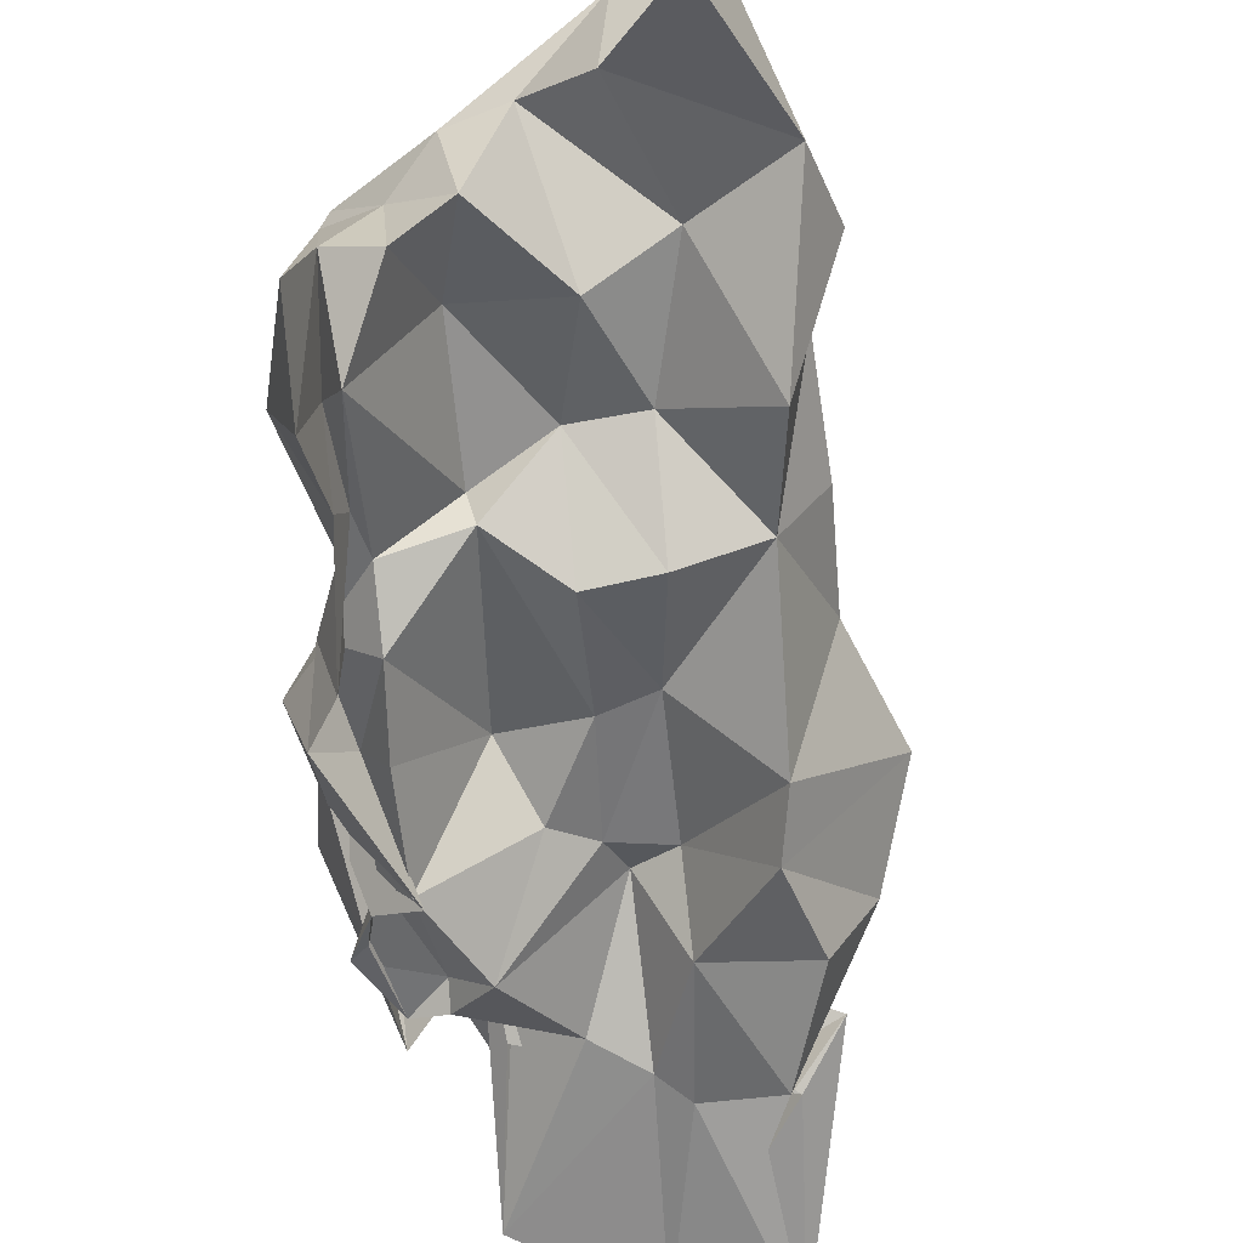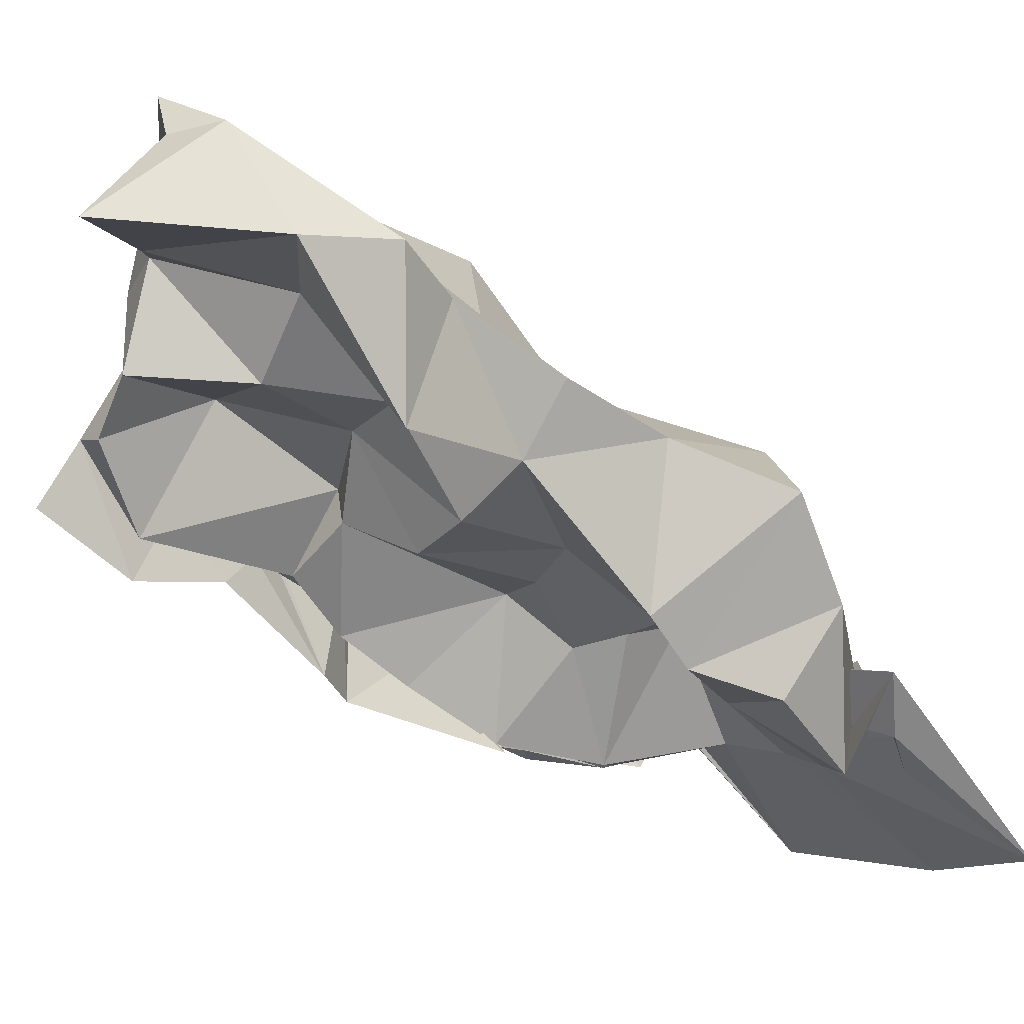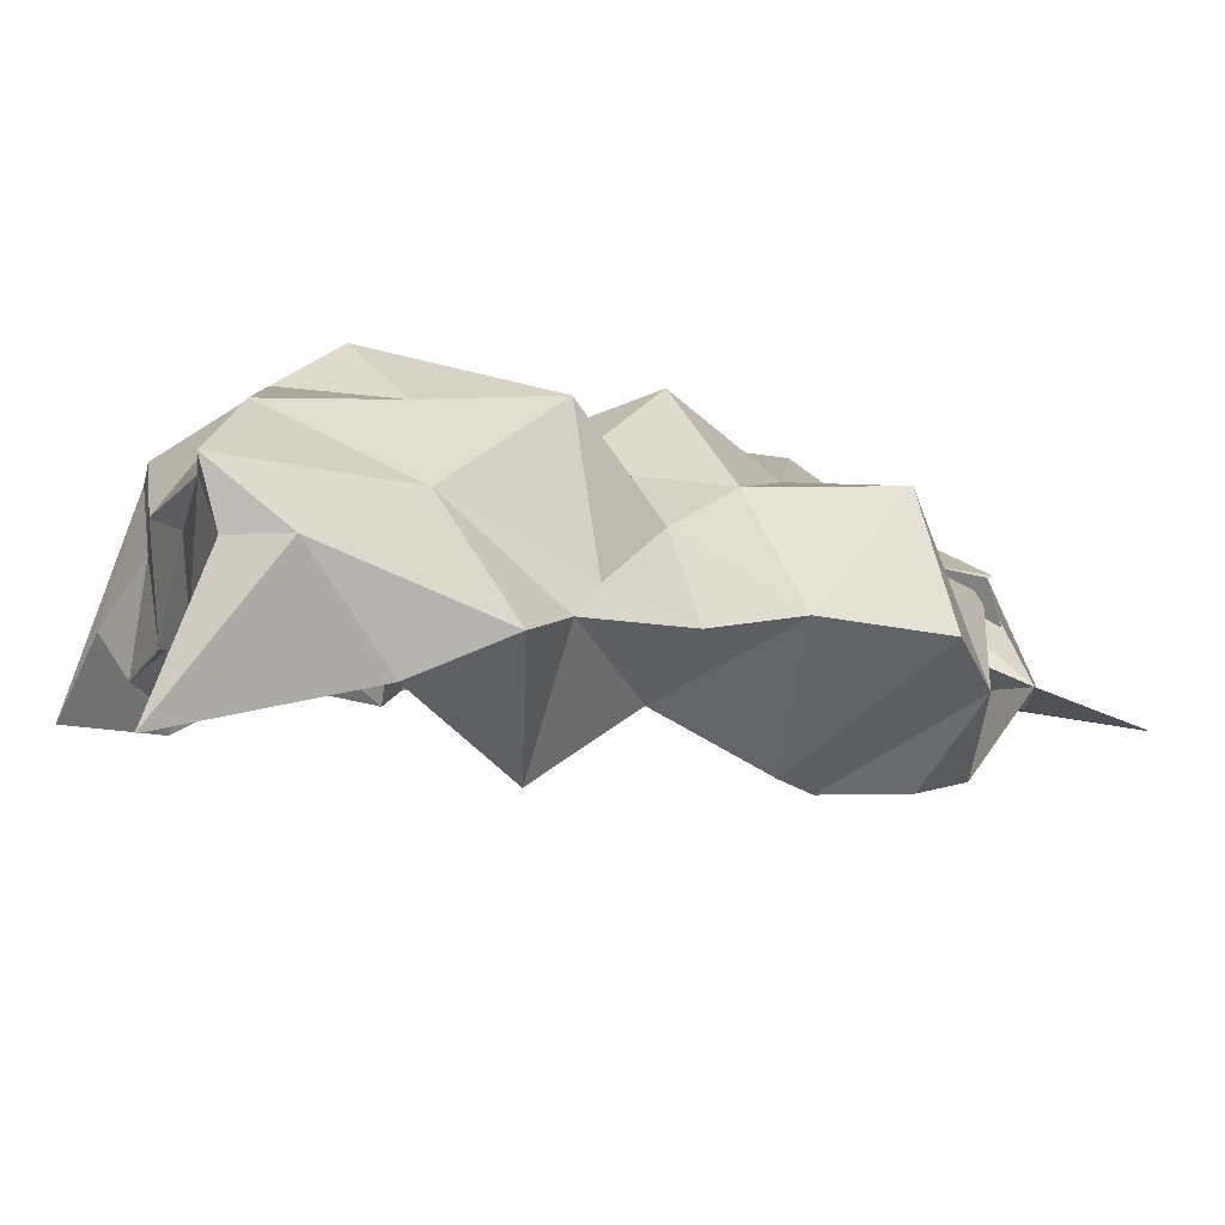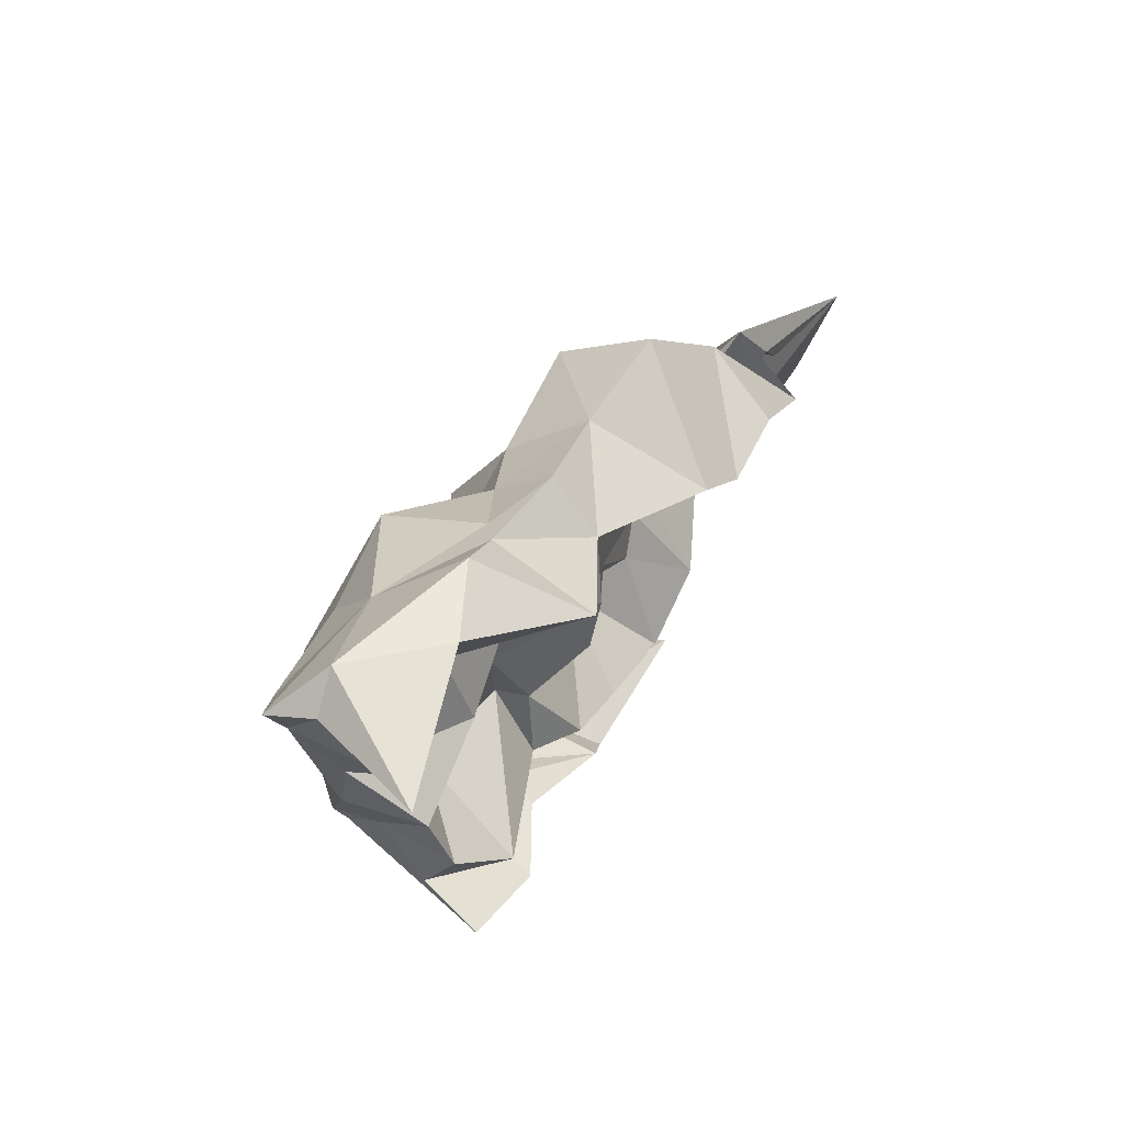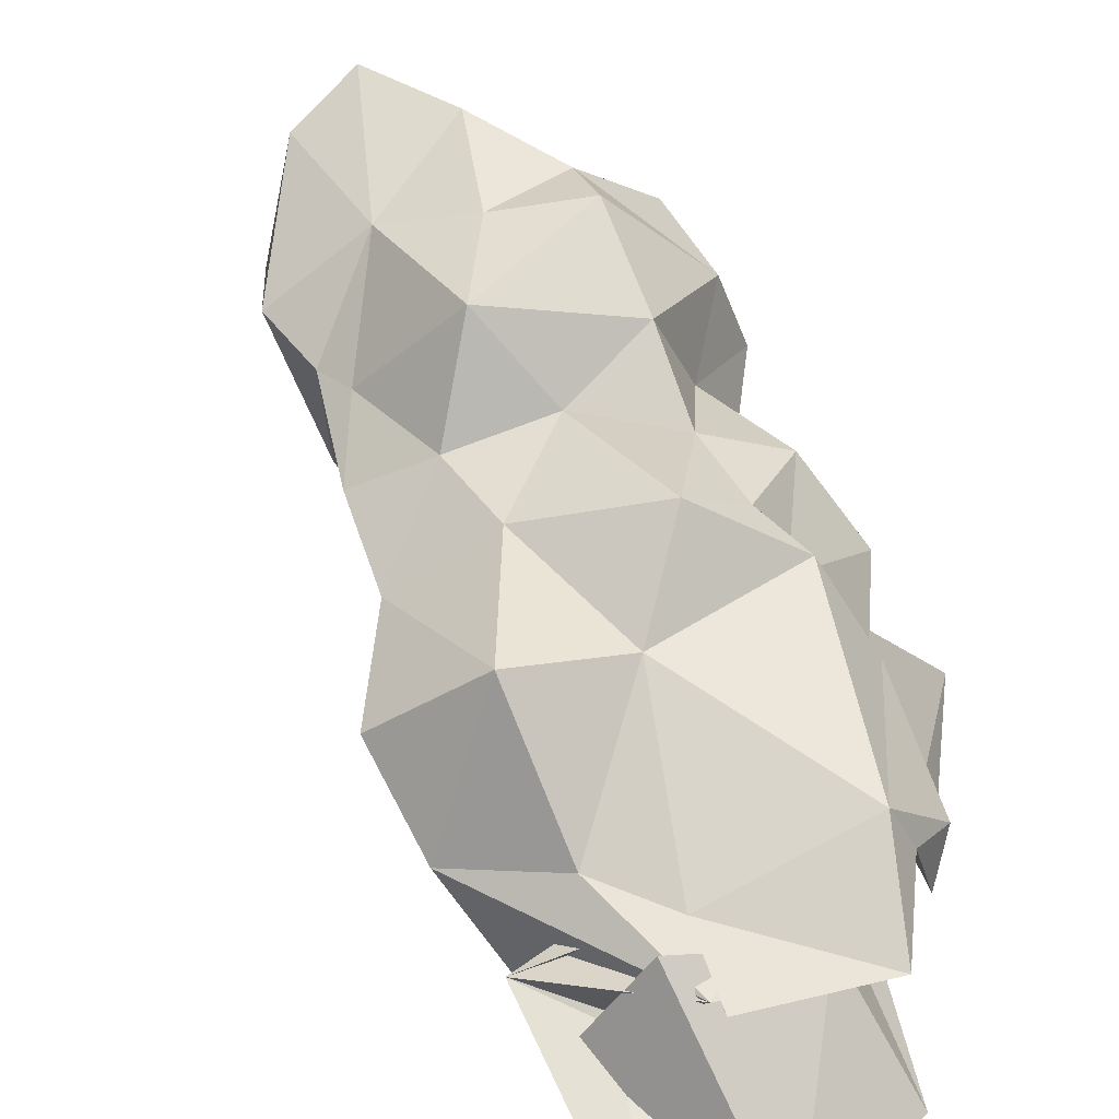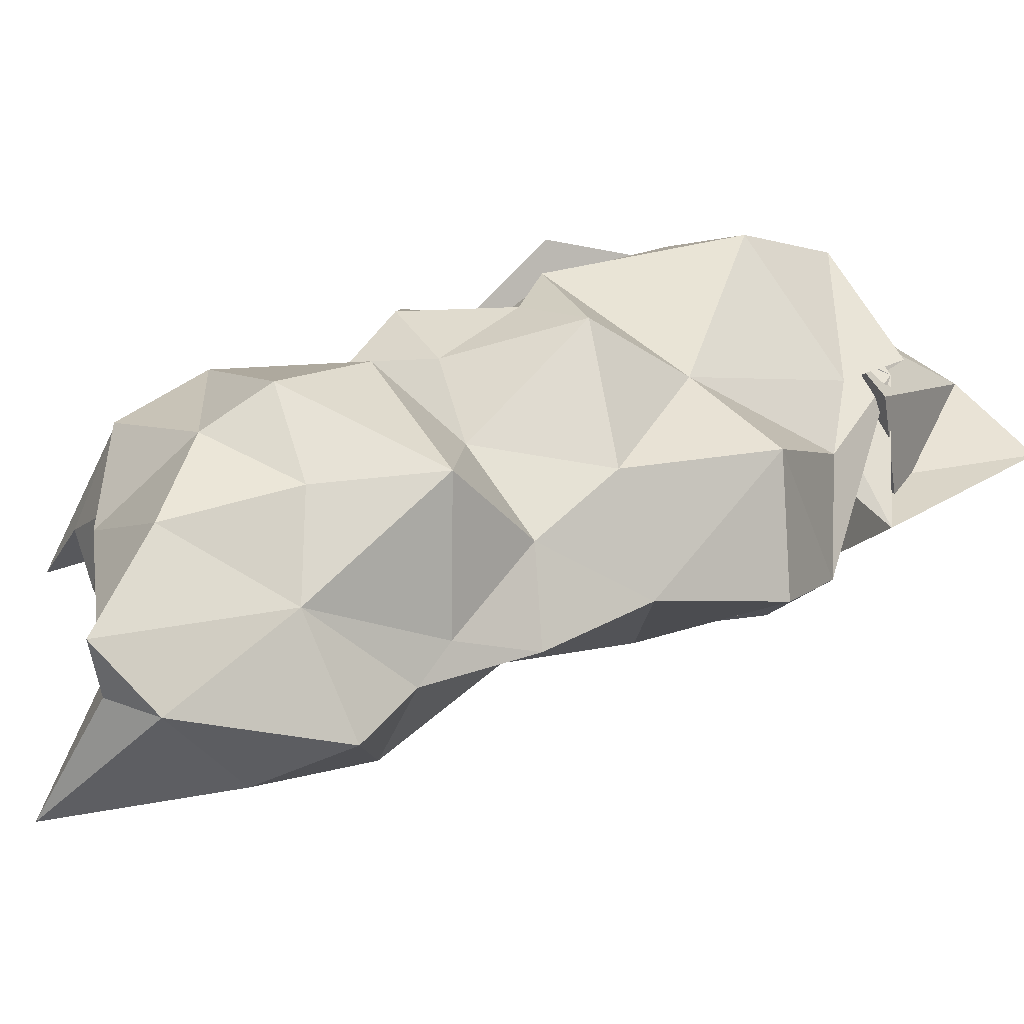
<metadata>
{"format":"obj","ext":"obj","renderer":"f3d","projection":"perspective","resolution":1024,"background":"white","views":[{"elev":-44.7,"azim":-20.6,"up":"+Z"},{"elev":-21.9,"azim":24.3,"up":"+Z"},{"elev":21.7,"azim":18.8,"up":"+Z"},{"elev":-75.6,"azim":69.2,"up":"+Y"},{"elev":37.8,"azim":136.8,"up":"+Z"},{"elev":57.2,"azim":31.2,"up":"+Z"}]}
</metadata>
<code>
o Plane.001_Plane.002
v 10.72 2.37 7.416
v 10.82 2.337 7.436
v 10.87 2.265 7.368
v 10.78 2.269 7.247
v 10.54 1.815 7.445
v 10.6 1.885 7.537
v 10.54 1.893 7.573
v 10.53 1.988 7.571
v 10.5 2.073 7.549
v 10.42 2.078 7.492
v 10.42 2.081 7.476
v 10.38 2.017 7.345
v 10.41 2.033 7.4
v 10.44 2.032 7.452
v 10.46 1.999 7.489
v 10.53 1.914 7.552
v 10.56 1.88 7.533
v 10.44 2.006 7.384
v 10.53 1.911 7.469
v 10.5 1.968 7.496
v 10.47 1.983 7.417
v 10.59 2.387 7.429
v 10.57 2.437 7.364
v 10.53 2.394 7.315
v 10.59 2.37 7.238
v 10.56 2.393 7.271
v 10.58 2.371 7.246
v 10.75 2.351 7.322
v 10.69 2.356 7.314
v 10.65 2.347 7.306
v 10.61 2.511 7.329
v 10.54 2.468 7.355
v 10.69 2.489 7.324
v 10.79 2.509 7.269
v 10.74 2.509 7.333
v 10.74 2.474 7.289
v 10.88 2.417 7.276
v 10.51 2.354 7.317
v 10.57 2.392 7.332
v 10.65 2.456 7.331
v 10.69 2.517 7.271
v 10.74 2.554 7.303
v 10.83 2.497 7.318
v 10.87 2.461 7.239
v 10.93 2.608 7.172
v 10.85 2.634 7.179
v 10.73 2.631 7.207
v 10.68 2.541 7.371
v 10.73 2.606 7.309
v 10.63 2.543 7.268
v 10.59 2.489 7.312
v 10.61 2.539 7.316
v 10.66 2.55 7.331
v 10.73 2.477 7.257
v 10.65 2.42 7.234
v 10.63 2.461 7.268
v 10.64 2.476 7.251
v 10.57 2.458 7.259
v 10.62 2.497 7.256
v 10.57 2.441 7.261
v 10.56 2.407 7.256
v 10.8 2.489 7.324
v 10.83 2.549 7.299
v 10.87 2.335 7.304
v 10.82 2.532 7.297
v 10.74 2.583 7.303
v 10.83 2.421 7.329
v 10.76 2.382 7.257
v 10.81 2.483 7.231
v 10.84 2.418 7.202
v 10.83 2.322 7.233
v 10.73 2.388 7.327
v 10.78 2.48 7.244
v 10.61 1.988 7.455
v 10.63 2.089 7.411
v 10.66 2.142 7.335
v 10.69 2.245 7.346
v 10.77 2.225 7.275
v 10.71 2.117 7.362
v 10.68 2.01 7.35
v 10.65 1.906 7.452
v 10.63 2.005 7.525
v 10.7 2.069 7.455
v 10.71 2.167 7.455
v 10.73 2.25 7.454
v 10.66 2.335 7.483
v 10.63 2.202 7.471
v 10.66 2.141 7.539
v 10.59 2.075 7.549
v 10.56 2.024 7.411
v 10.58 2.119 7.409
v 10.61 2.169 7.328
v 10.66 2.269 7.332
v 10.59 2.339 7.448
v 10.57 2.264 7.456
v 10.55 2.205 7.51
v 10.53 2.127 7.561
v 10.49 2.074 7.432
v 10.54 2.173 7.391
v 10.55 2.169 7.361
v 10.61 2.322 7.348
v 10.59 2.367 7.403
v 10.51 2.3 7.429
v 10.5 2.197 7.428
v 10.44 2.159 7.475
v 10.44 2.071 7.332
v 10.49 2.194 7.337
v 10.51 2.233 7.299
v 10.54 2.296 7.275
v 10.48 2.349 7.358
v 10.5 2.262 7.36
v 10.48 2.211 7.349
v 10.41 2.163 7.403
v 10.49 2.294 7.269
v 10.49 2.249 7.276
v 10.46 2.156 7.325
v 10.42 2.093 7.31
v 10.53 2.318 7.304
v 10.48 2.271 7.34
v 10.47 2.174 7.349
v 10.43 2.111 7.365
v 10.79 2.198 7.398
v 10.75 2.112 7.417
v 10.7 2.028 7.45
v 10.7 1.964 7.465
f 77 29 28
f 93 30 29
f 29 55 72
f 72 54 73
f 28 72 68
f 68 73 69
f 21 90 20
f 98 91 90
f 91 100 92
f 100 93 92
f 20 74 19
f 90 75 74
f 91 76 75
f 92 77 76
f 77 93 29
f 93 101 30
f 29 30 55
f 72 55 54
f 28 29 72
f 68 72 73
f 21 98 90
f 98 99 91
f 91 99 100
f 100 101 93
f 20 90 74
f 90 91 75
f 91 92 76
f 92 93 77
f 50 31 32
f 78 28 4
f 17 6 7
f 54 40 47
f 20 19 16
f 85 1 86
f 86 22 94
f 102 22 23
f 101 27 30
f 102 24 110
f 114 24 25
f 118 25 26
f 78 3 122
f 118 27 109
f 122 2 85
f 47 41 42
f 34 39 38
f 53 33 31
f 59 40 57
f 60 32 38
f 49 34 33
f 65 35 66
f 69 37 70
f 60 39 59
f 66 34 63
f 65 37 36
f 69 46 45
f 73 47 46
f 4 64 3
f 64 70 65
f 1 67 62
f 62 66 63
f 26 61 58
f 58 60 59
f 4 68 71
f 68 70 71
f 2 64 67
f 67 65 66
f 1 48 22
f 62 49 48
f 24 61 25
f 51 60 61
f 26 56 27
f 56 59 57
f 23 48 52
f 48 53 52
f 27 55 30
f 55 57 54
f 23 51 24
f 52 50 51
f 6 82 7
f 82 124 83
f 83 123 84
f 84 122 85
f 13 106 18
f 106 120 107
f 107 119 108
f 108 118 109
f 6 81 125
f 125 80 124
f 124 79 123
f 79 122 123
f 13 117 121
f 121 116 120
f 120 115 119
f 119 114 118
f 12 113 117
f 113 116 117
f 112 115 116
f 111 114 115
f 11 105 113
f 113 104 112
f 104 111 112
f 103 110 111
f 18 98 21
f 106 99 98
f 107 100 99
f 108 101 100
f 9 105 10
f 105 96 104
f 104 95 103
f 103 94 102
f 9 89 97
f 97 88 96
f 96 87 95
f 95 86 94
f 8 82 89
f 82 88 89
f 88 84 87
f 87 85 86
f 19 81 5
f 74 80 81
f 75 79 80
f 79 77 78
f 50 53 31
f 78 77 28
f 10 11 14
f 11 12 13
f 13 18 14
f 11 13 14
f 8 9 15
f 9 10 15
f 7 8 16
f 16 8 15
f 10 14 15
f 17 5 6
f 16 17 7
f 54 57 40
f 19 5 17
f 17 16 19
f 16 15 20
f 15 14 21
f 14 18 21
f 21 20 15
f 85 2 1
f 86 1 22
f 102 94 22
f 101 109 27
f 102 23 24
f 114 110 24
f 118 114 25
f 78 4 3
f 118 26 27
f 122 3 2
f 44 37 45
f 45 46 44
f 46 47 42
f 44 46 43
f 47 40 41
f 42 43 46
f 31 33 34
f 35 36 37
f 44 43 42
f 44 42 41
f 44 41 40
f 37 44 40
f 35 37 40
f 32 31 38
f 31 34 38
f 35 40 34
f 40 39 34
f 53 49 33
f 59 39 40
f 60 50 32
f 49 63 34
f 65 36 35
f 69 45 37
f 60 38 39
f 66 35 34
f 65 70 37
f 69 73 46
f 73 54 47
f 4 71 64
f 64 71 70
f 1 2 67
f 62 67 66
f 26 25 61
f 58 61 60
f 4 28 68
f 68 69 70
f 2 3 64
f 67 64 65
f 1 62 48
f 62 63 49
f 24 51 61
f 51 50 60
f 26 58 56
f 56 58 59
f 23 22 48
f 48 49 53
f 27 56 55
f 55 56 57
f 23 52 51
f 52 53 50
f 6 125 82
f 82 125 124
f 83 124 123
f 84 123 122
f 13 121 106
f 106 121 120
f 107 120 119
f 108 119 118
f 6 5 81
f 125 81 80
f 124 80 79
f 79 78 122
f 13 12 117
f 121 117 116
f 120 116 115
f 119 115 114
f 12 11 113
f 113 112 116
f 112 111 115
f 111 110 114
f 11 10 105
f 113 105 104
f 104 103 111
f 103 102 110
f 18 106 98
f 106 107 99
f 107 108 100
f 108 109 101
f 9 97 105
f 105 97 96
f 104 96 95
f 103 95 94
f 9 8 89
f 97 89 88
f 96 88 87
f 95 87 86
f 8 7 82
f 82 83 88
f 88 83 84
f 87 84 85
f 19 74 81
f 74 75 80
f 75 76 79
f 79 76 77

</code>
